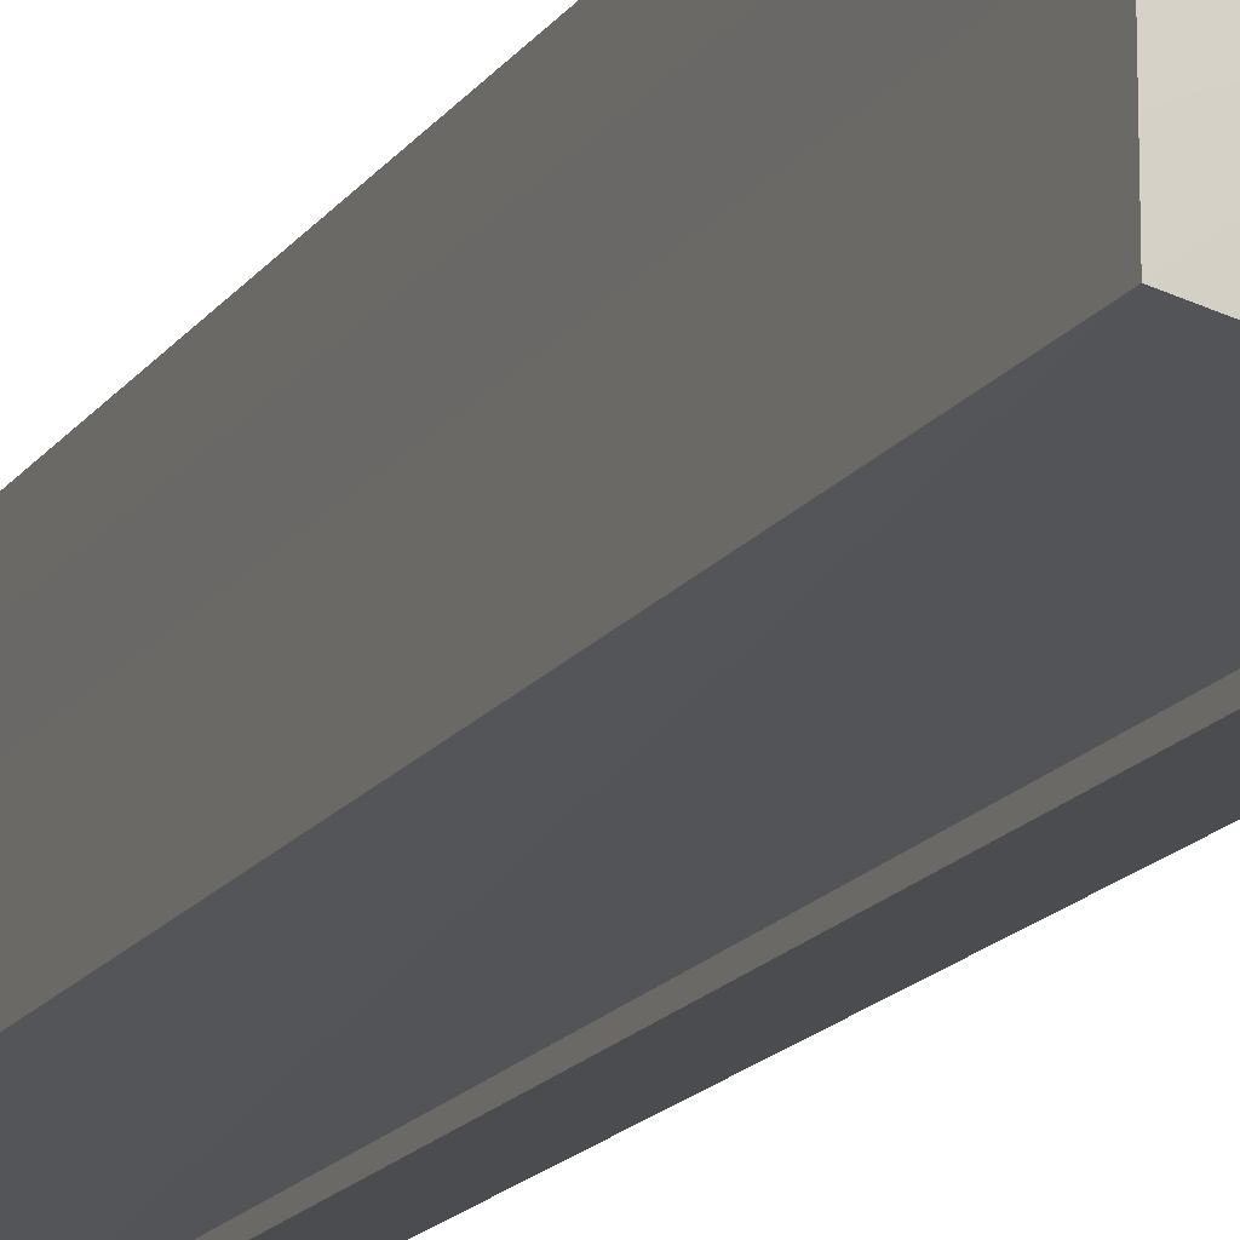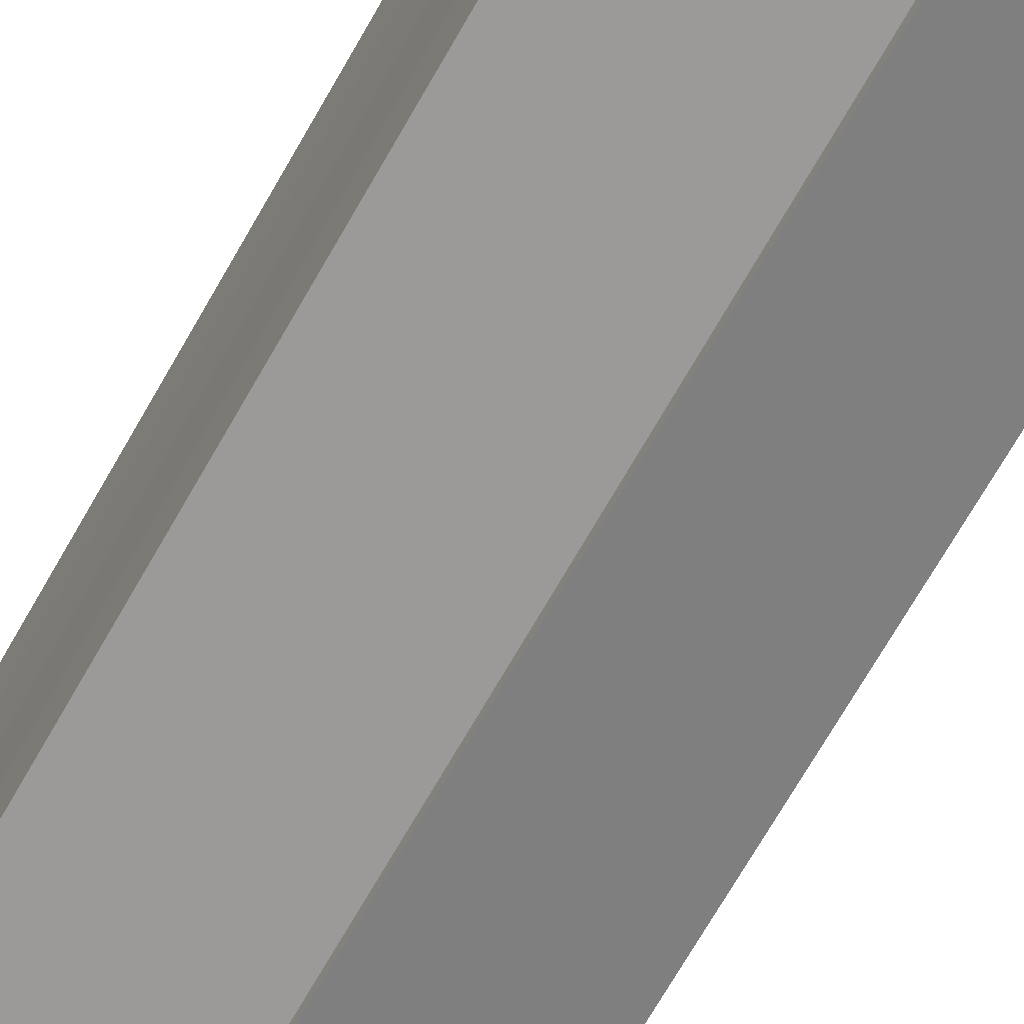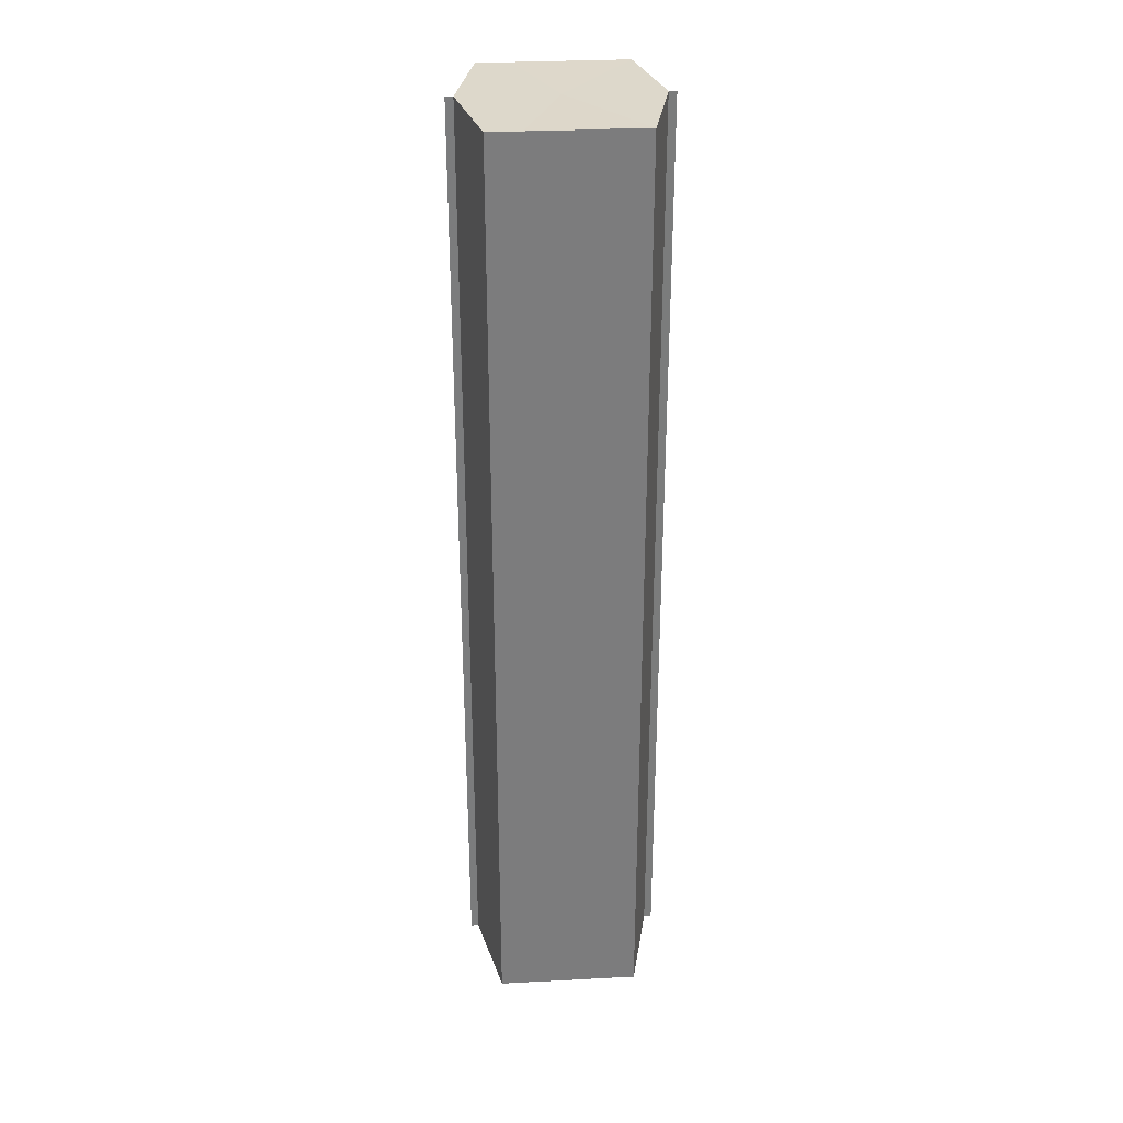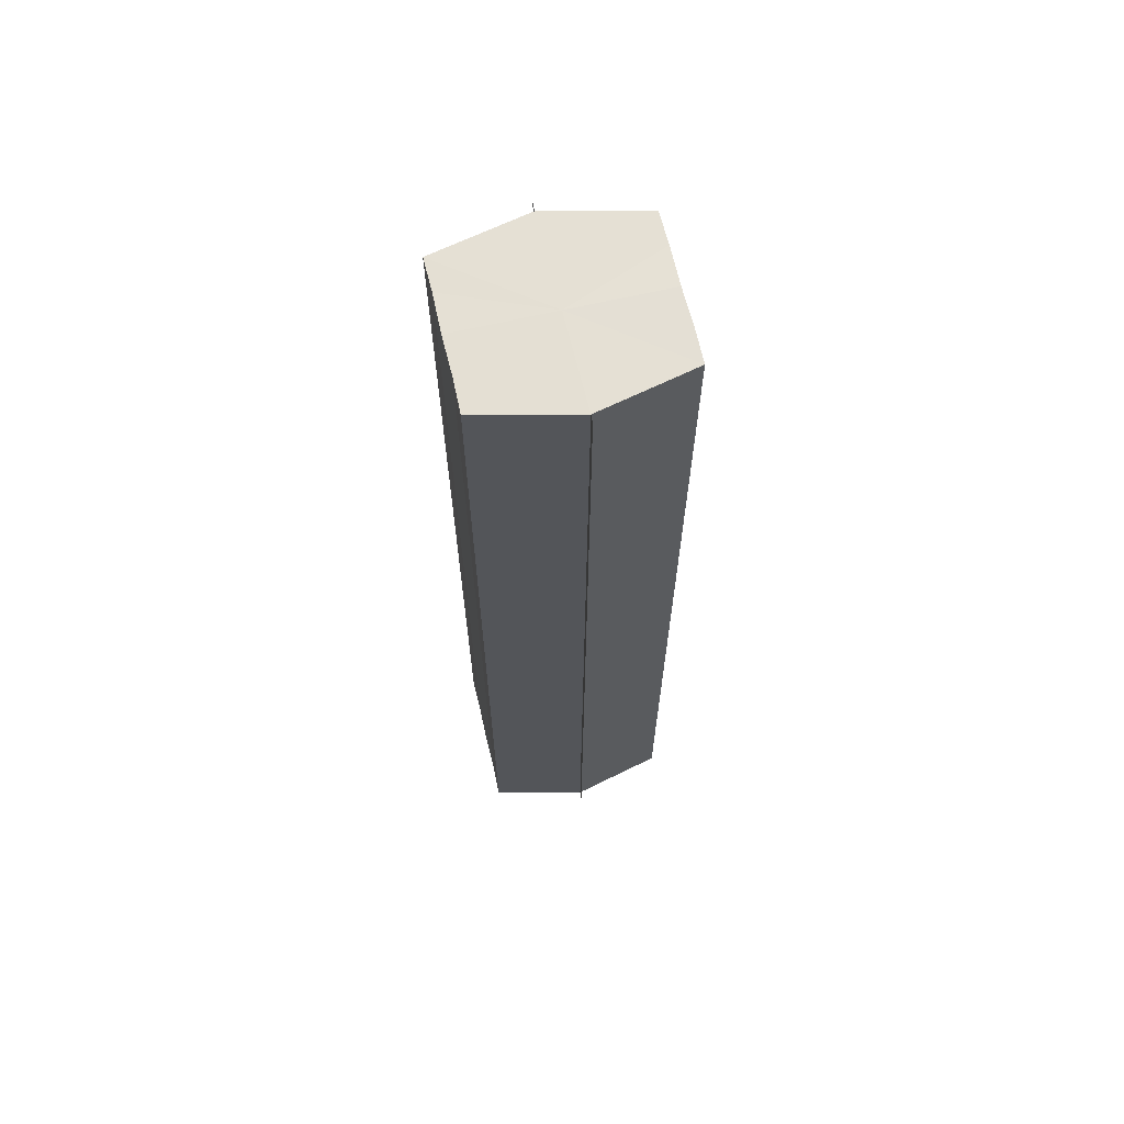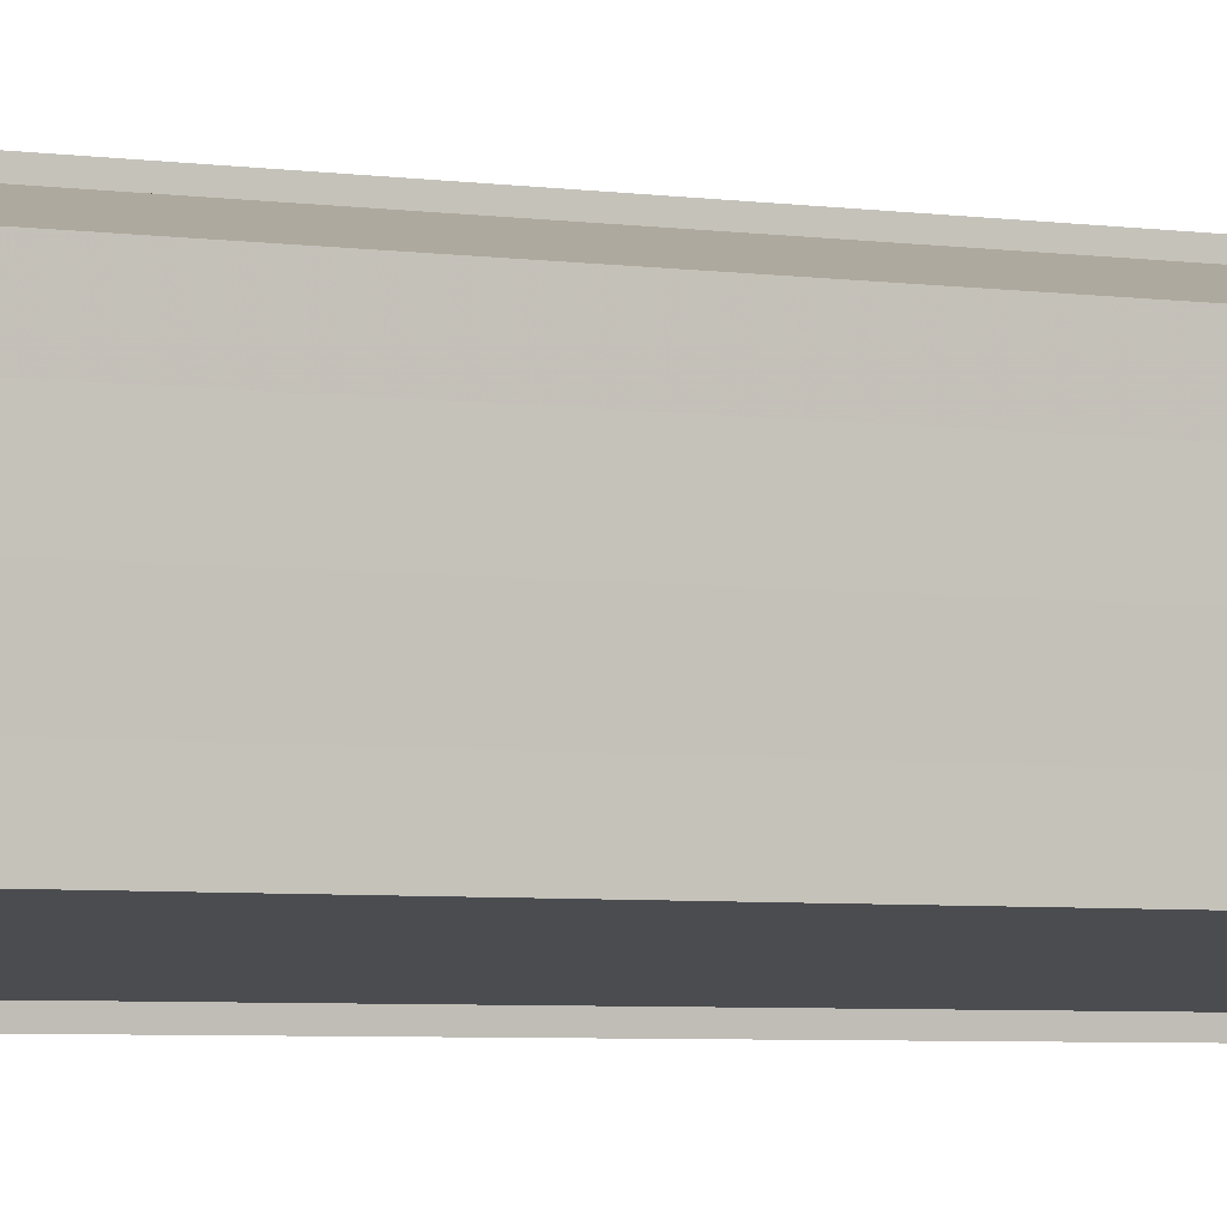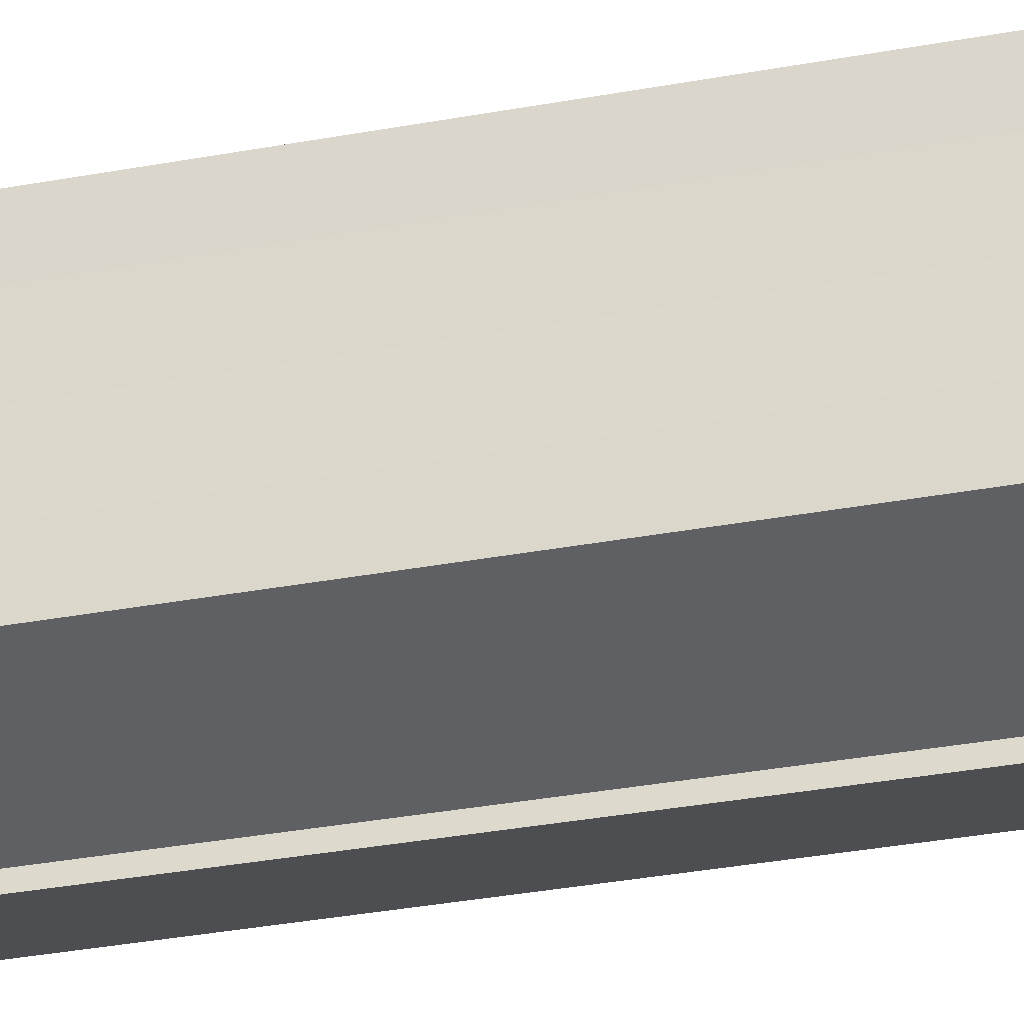
<metadata>
{"format":"obj","ext":"obj","renderer":"f3d","projection":"perspective","resolution":1024,"background":"white","views":[{"elev":-15.6,"azim":157.7,"up":"+Z"},{"elev":-65.8,"azim":151.1,"up":"+Z"},{"elev":31.5,"azim":85.7,"up":"+Y"},{"elev":65.9,"azim":166.8,"up":"+Y"},{"elev":-3.8,"azim":60.0,"up":"+Z"},{"elev":-30.8,"azim":-74.7,"up":"+Z"}]}
</metadata>
<code>
o 2944
v 2211 1888 8.215
v 2211 1888 8.211
v 2211 1888 8.215
v 2211 1888 8.207
v 2211 1888 8.211
v 2211 1888 8.219
v 2211 1888 8.219
v 2211 1888 8.205
v 2211 1888 8.207
v 2211 1888 8.223
v 2211 1888 8.223
v 2211 1888 8.204
v 2211 1888 8.204
v 2211 1888 8.225
v 2211 1888 8.225
v 2211 1888 8.226
v 2211 1888 8.226
v 2211 1888 8.226
v 2211 1888 8.223
v 2211 1888 8.223
v 2211 1888 8.219
v 2211 1888 8.219
v 2211 1888 8.215
v 2211 1888 8.215
v 2211 1888 8.211
v 2211 1888 8.211
v 2211 1888 8.207
v 2211 1888 8.207
v 2211 1888 8.205
v 2211 1888 8.205
v 2211 1888 8.215
v 2211 1888 8.207
v 2211 1888 8.211
v 2211 1888 8.207
v 2211 1888 8.215
v 2211 1888 8.211
v 2211 1888 8.219
v 2211 1888 8.215
v 2211 1888 8.223
v 2211 1888 8.219
v 2211 1888 8.223
v 2211 1888 8.225
v 2211 1888 8.223
v 2211 1888 8.225
v 2211 1888 8.226
v 2211 1888 8.219
v 2211 1888 8.223
v 2211 1888 8.226
v 2211 1888 8.225
v 2211 1888 8.215
v 2211 1888 8.219
v 2211 1888 8.223
v 2211 1888 8.223
v 2211 1888 8.211
v 2211 1888 8.215
v 2211 1888 8.219
v 2211 1888 8.219
v 2211 1888 8.207
v 2211 1888 8.211
v 2211 1888 8.215
v 2211 1888 8.215
v 2211 1888 8.211
v 2211 1888 8.211
v 2211 1888 8.207
v 2211 1888 8.207
v 2211 1888 8.205
v 2211 1888 8.207
v 2211 1888 8.205
v 2211 1888 8.204
v 2211 1888 8.204
v 2211 1888 8.204
v 2211 1888 8.215
v 2211 1888 8.215
v 2211 1888 8.211
v 2211 1888 8.219
v 2211 1888 8.207
v 2211 1888 8.223
v 2211 1888 8.205
v 2211 1888 8.225
v 2211 1888 8.207
v 2211 1888 8.223
v 2211 1888 8.211
v 2211 1888 8.219
v 2211 1888 8.215
f 1 2 3
f 2 4 5
f 6 1 7
f 4 8 9
f 10 6 11
f 12 8 13
f 14 10 15
f 14 16 15
f 15 17 18
f 15 19 20
f 20 21 22
f 22 23 24
f 24 25 26
f 26 27 28
f 28 29 30
f 13 29 30
f 31 32 29
f 31 33 32
f 31 29 34
f 31 35 33
f 31 34 36
f 31 37 35
f 31 36 38
f 31 39 37
f 31 38 40
f 31 40 41
f 31 42 39
f 31 41 42
f 43 42 44
f 45 42 44
f 46 47 43
f 48 49 45
f 50 51 46
f 52 49 53
f 54 55 50
f 56 52 57
f 58 59 54
f 60 56 61
f 62 60 63
f 64 62 65
f 66 67 58
f 68 64 66
f 68 69 66
f 66 70 71
f 72 73 74
f 72 75 73
f 72 74 76
f 72 77 75
f 72 76 78
f 72 79 77
f 72 78 80
f 72 81 79
f 72 80 82
f 72 83 81
f 72 82 84
f 72 84 83

</code>
